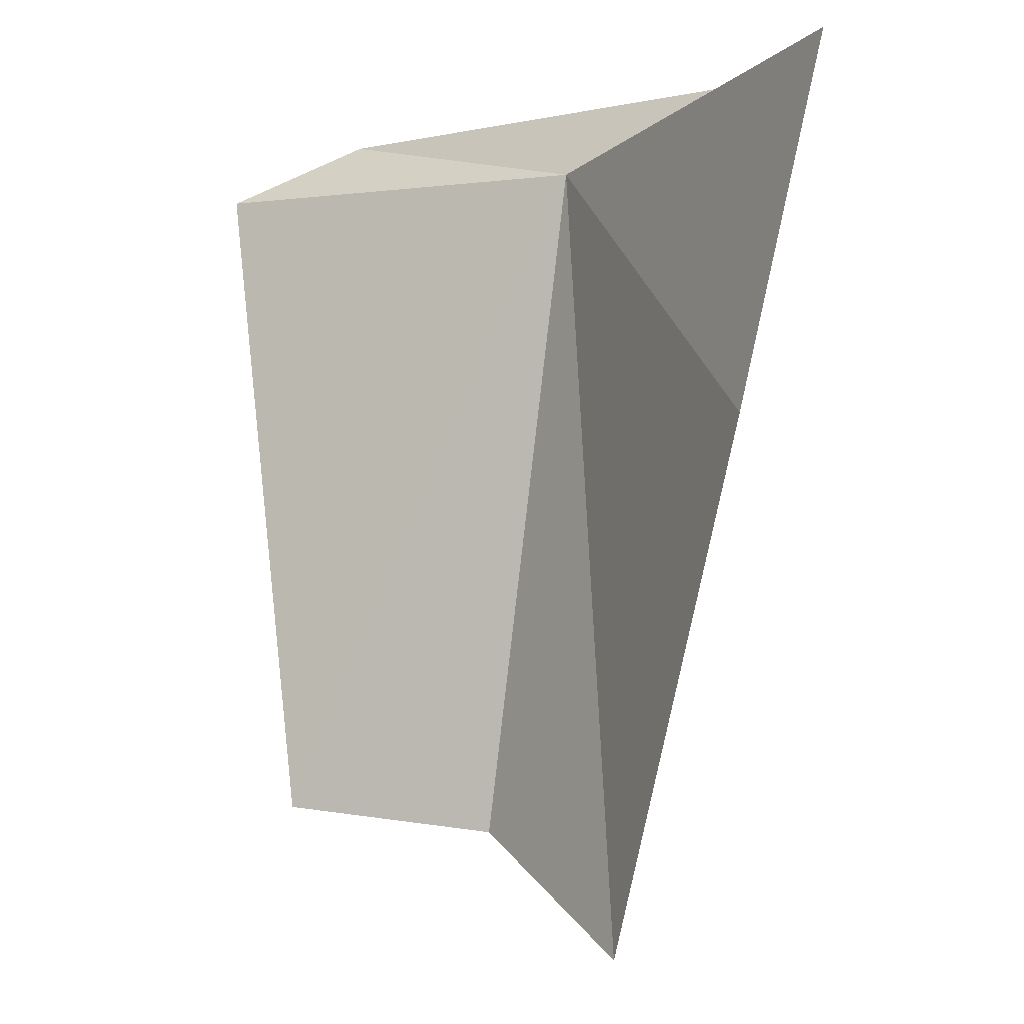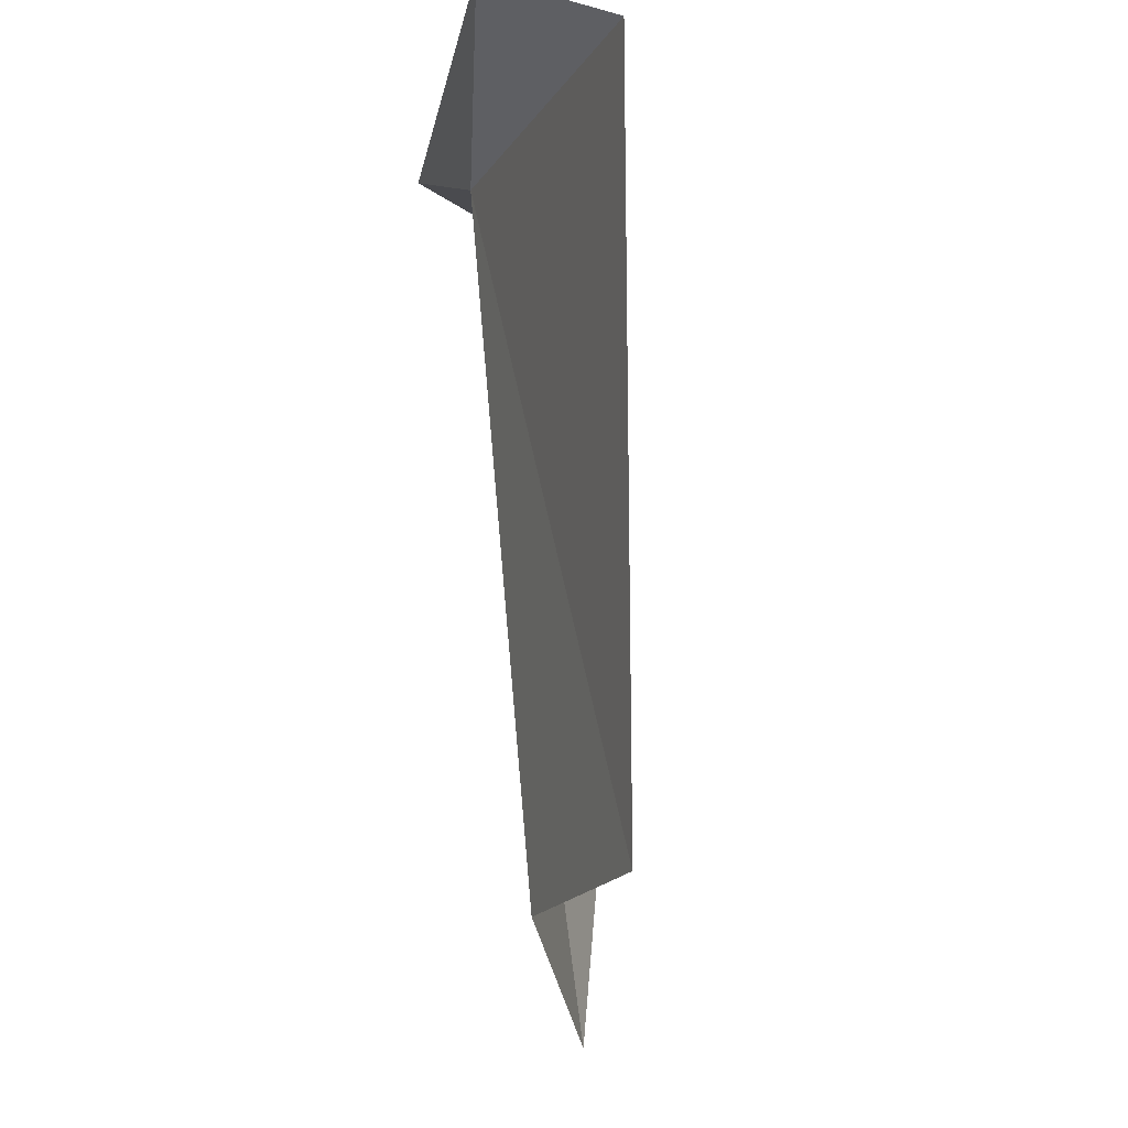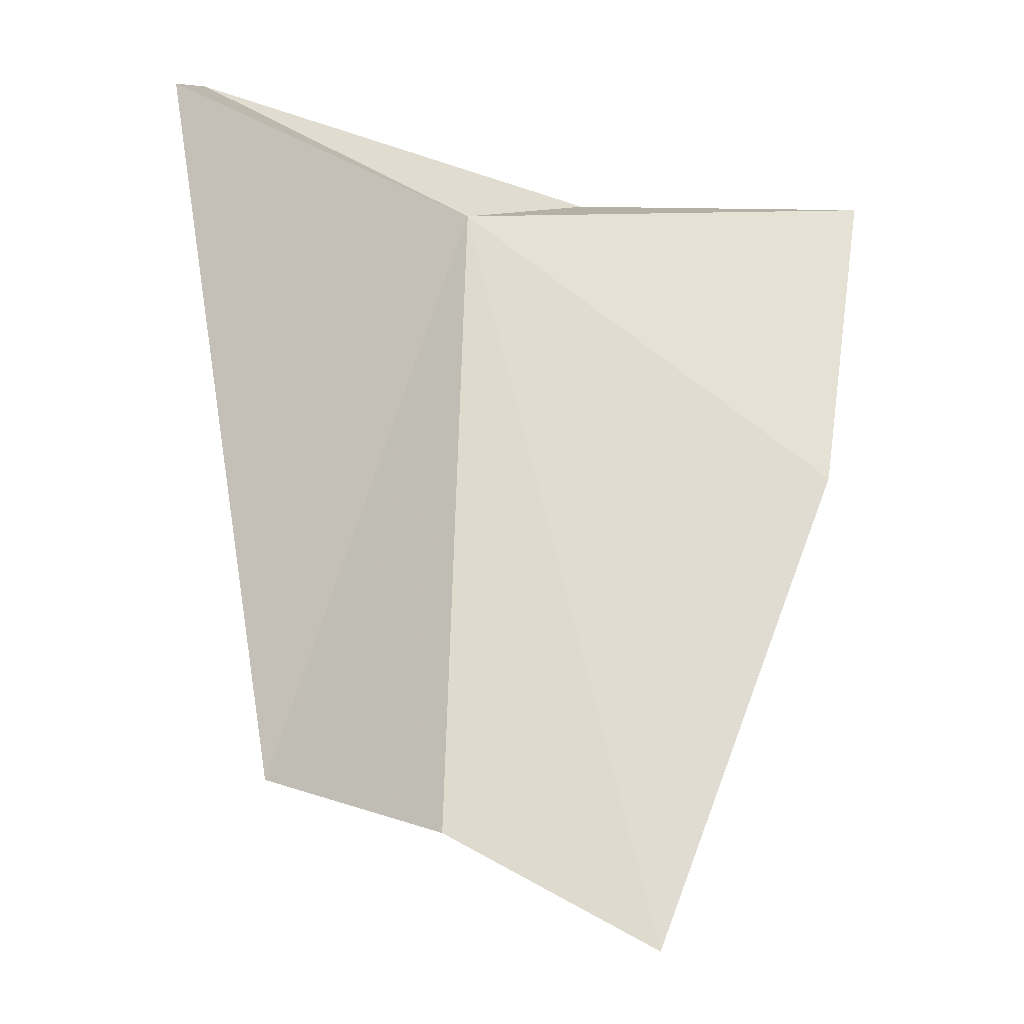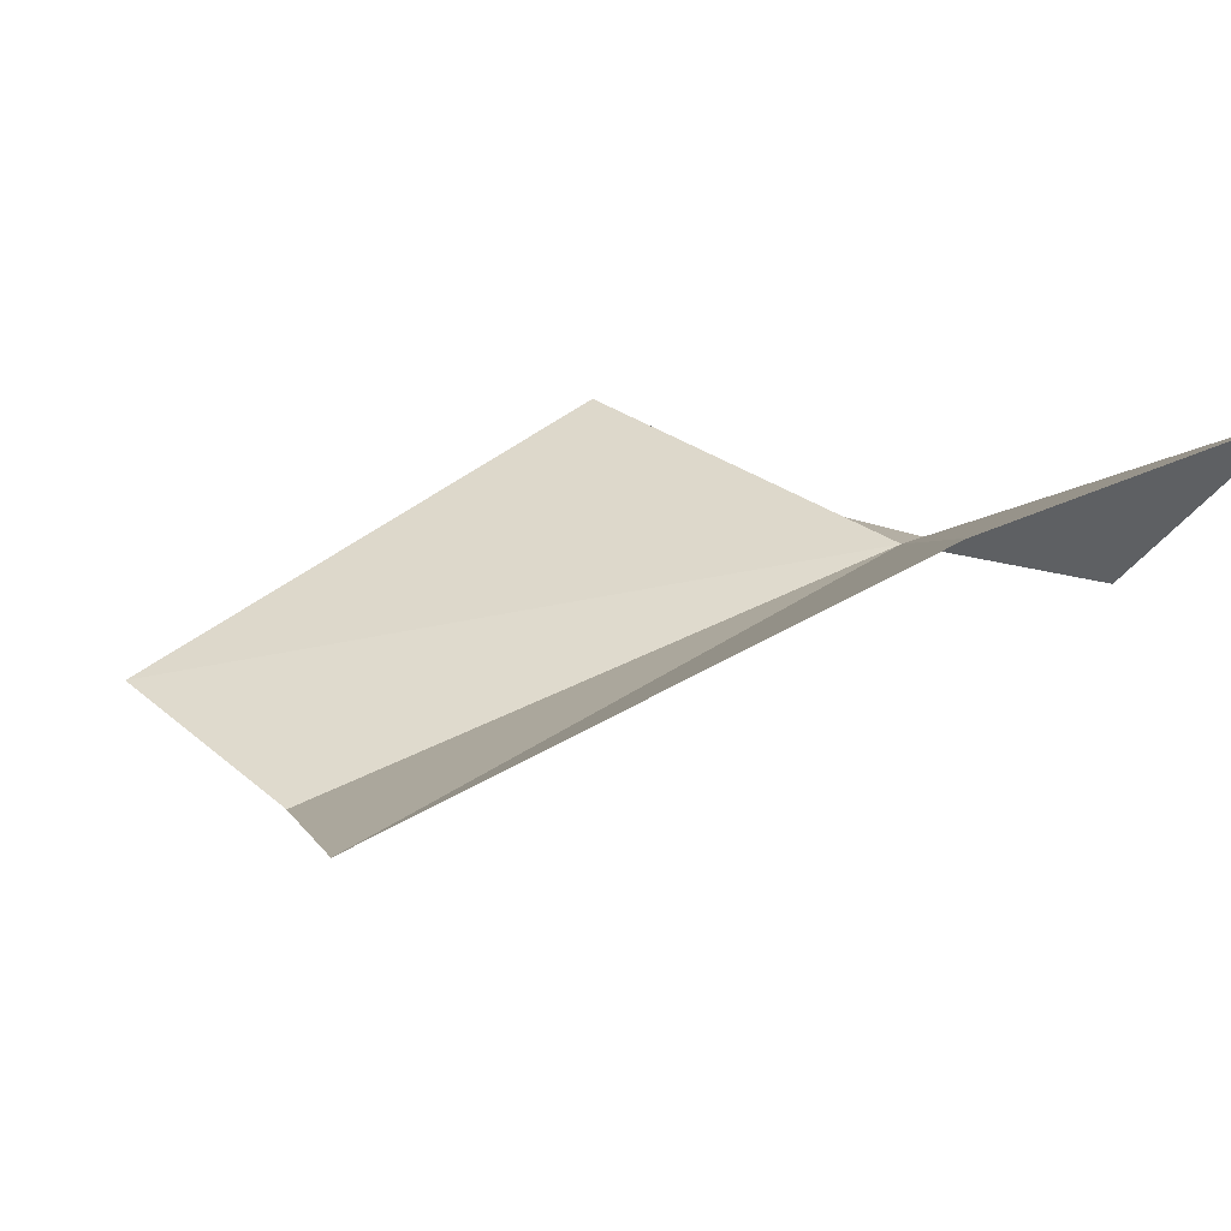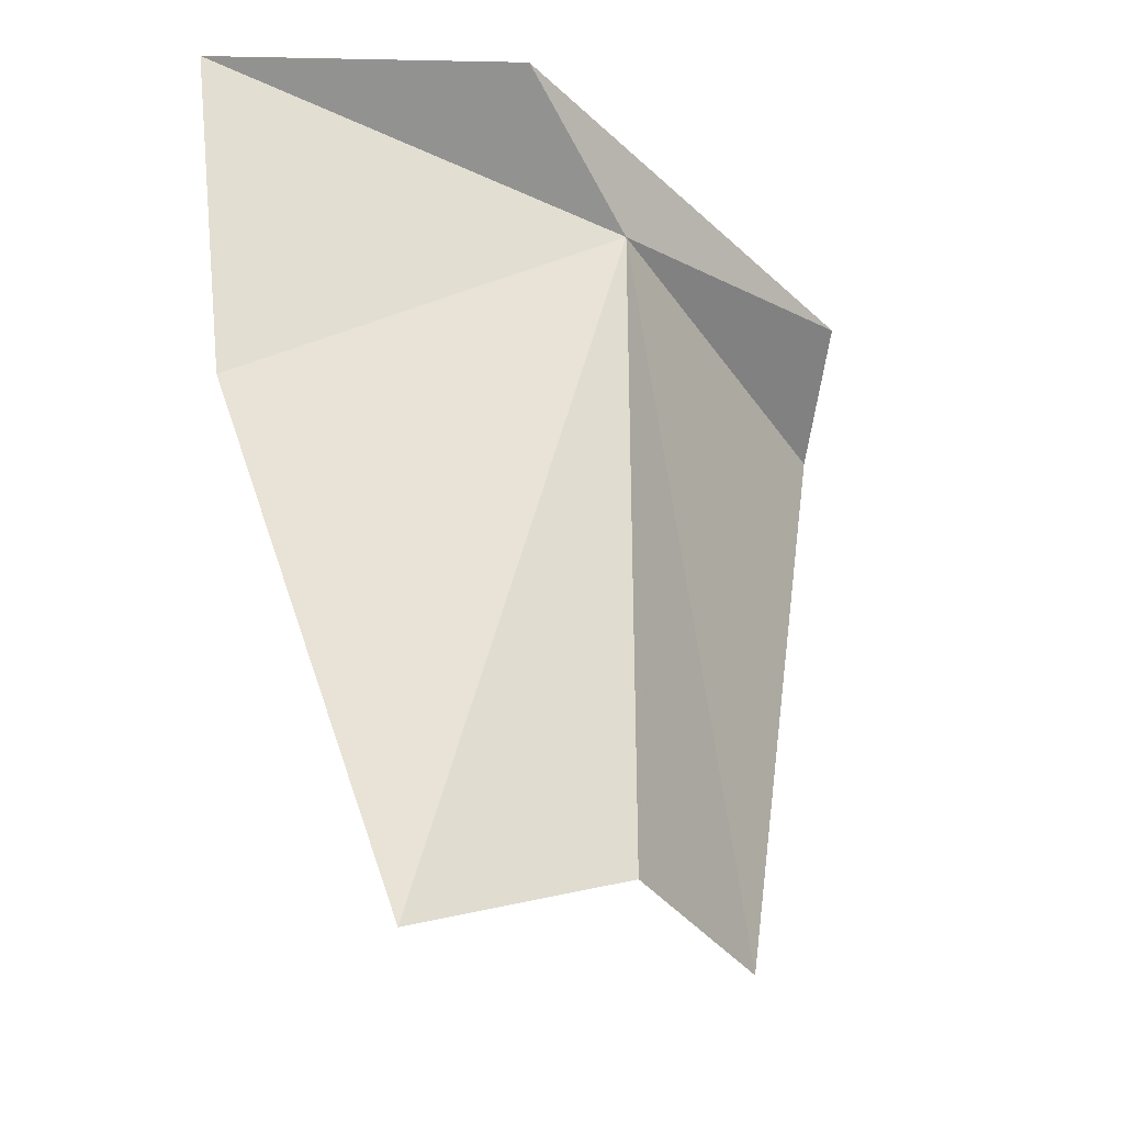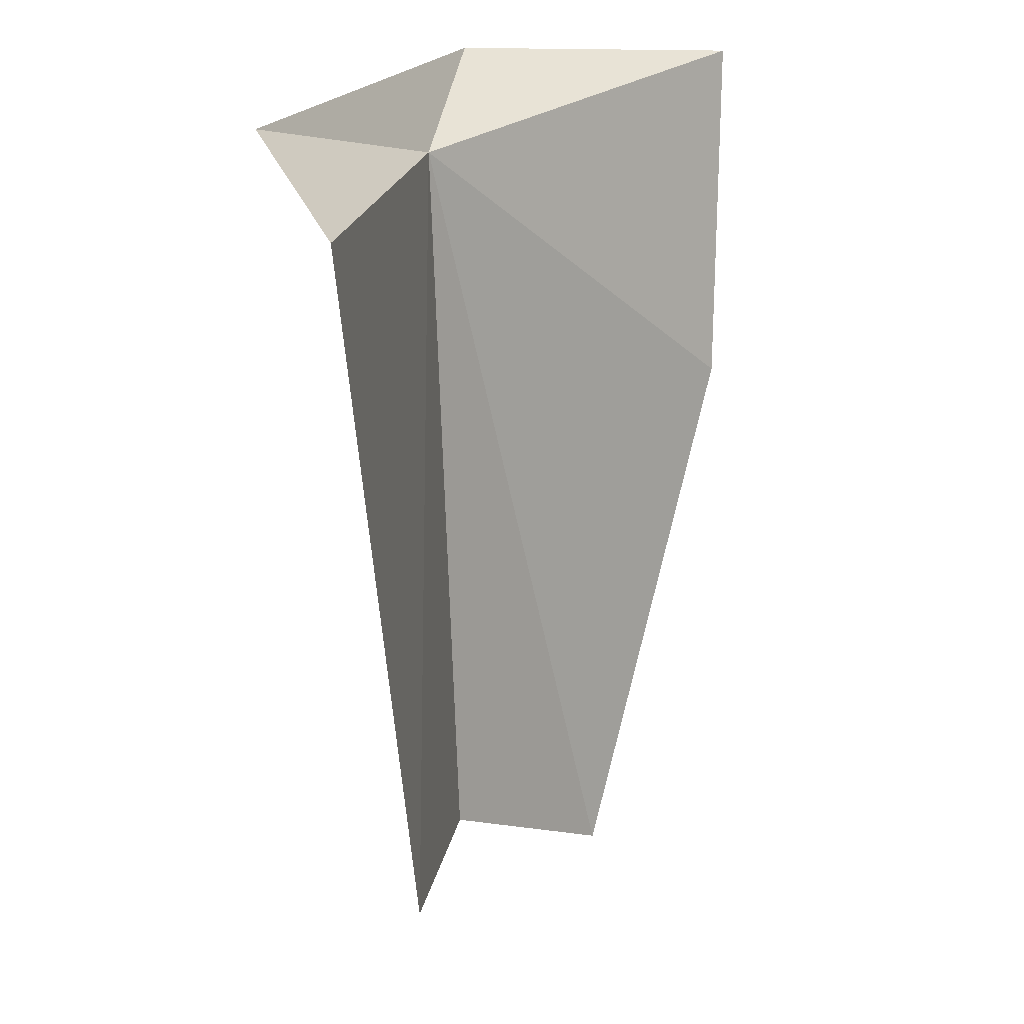
<metadata>
{"format":"obj","ext":"obj","renderer":"f3d","projection":"perspective","resolution":1024,"background":"white","views":[{"elev":-3.6,"azim":-155.7,"up":"+Z"},{"elev":-12.1,"azim":69.2,"up":"+Z"},{"elev":-17.1,"azim":131.4,"up":"+Z"},{"elev":34.5,"azim":-136.0,"up":"+Y"},{"elev":-37.9,"azim":-61.4,"up":"+Z"},{"elev":19.8,"azim":98.0,"up":"+Z"}]}
</metadata>
<code>
v 0.7362 -0.5484 0.7968
v 0.6231 -0.3931 0.01498
v 0.4598 -0.2851 0.5118
v 0.3817 -0.2872 0.8466
v 0.8067 -0.5117 0.1204
v 1.036 -0.5124 0.1399
v 1.138 -0.5573 0.8007
v 1.028 -0.6434 0.8699
v 0.5523 -0.5422 0.8694
f 1 3 2
f 1 4 3
f 1 2 5
f 1 5 6
f 1 6 7
f 1 8 9
f 1 7 8
f 1 9 4

</code>
